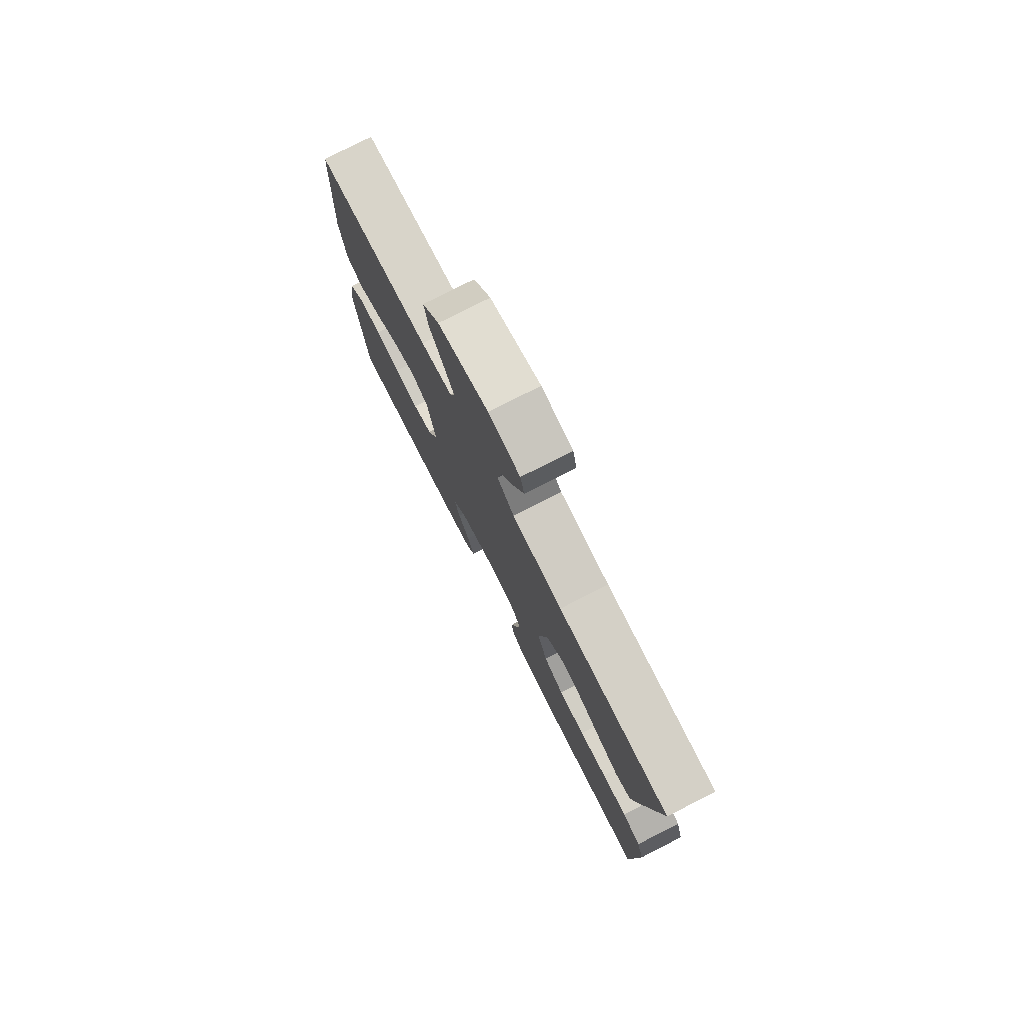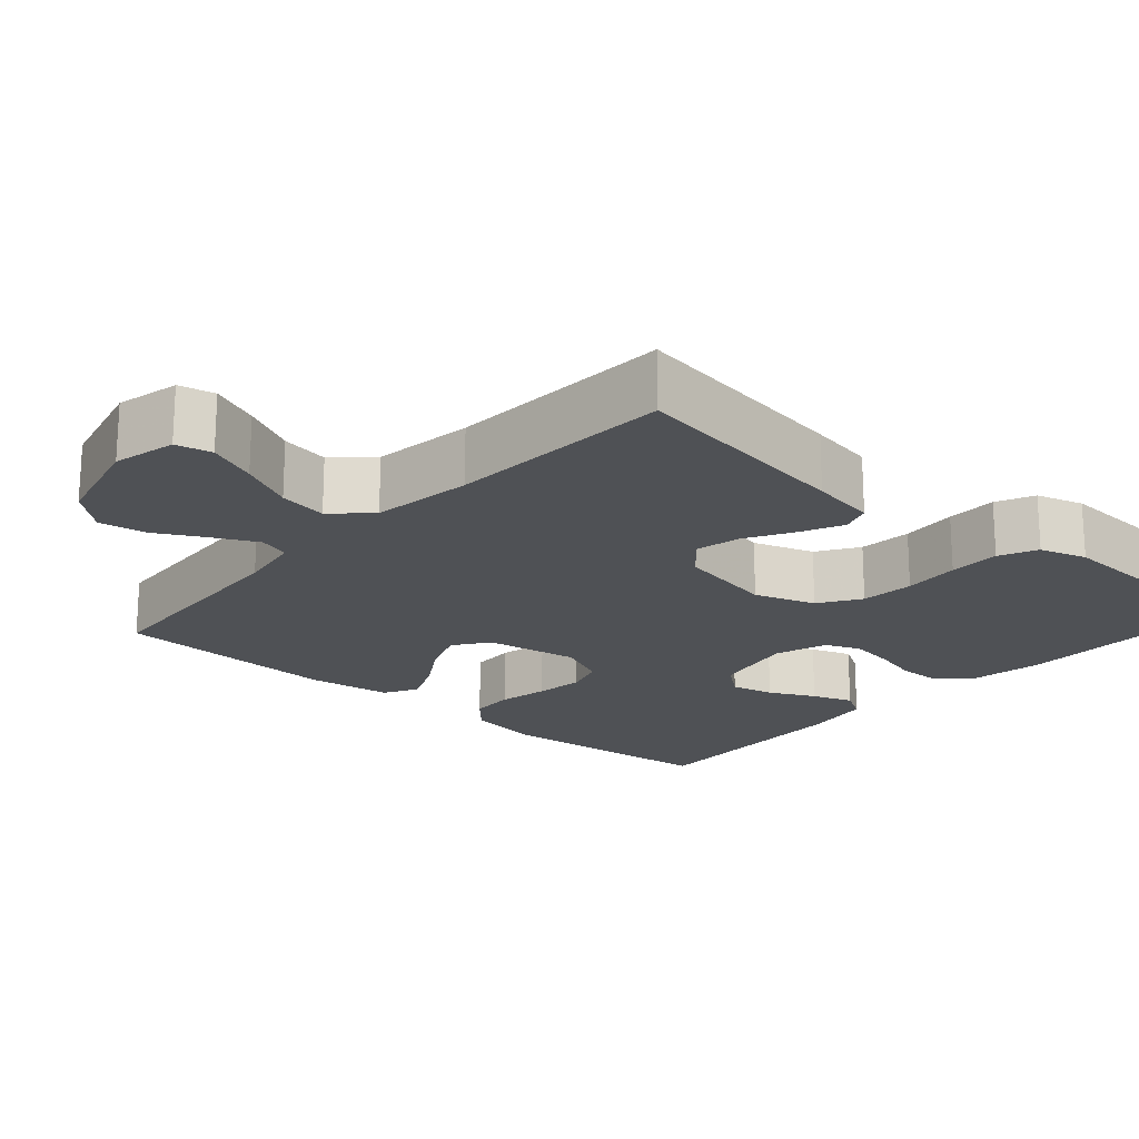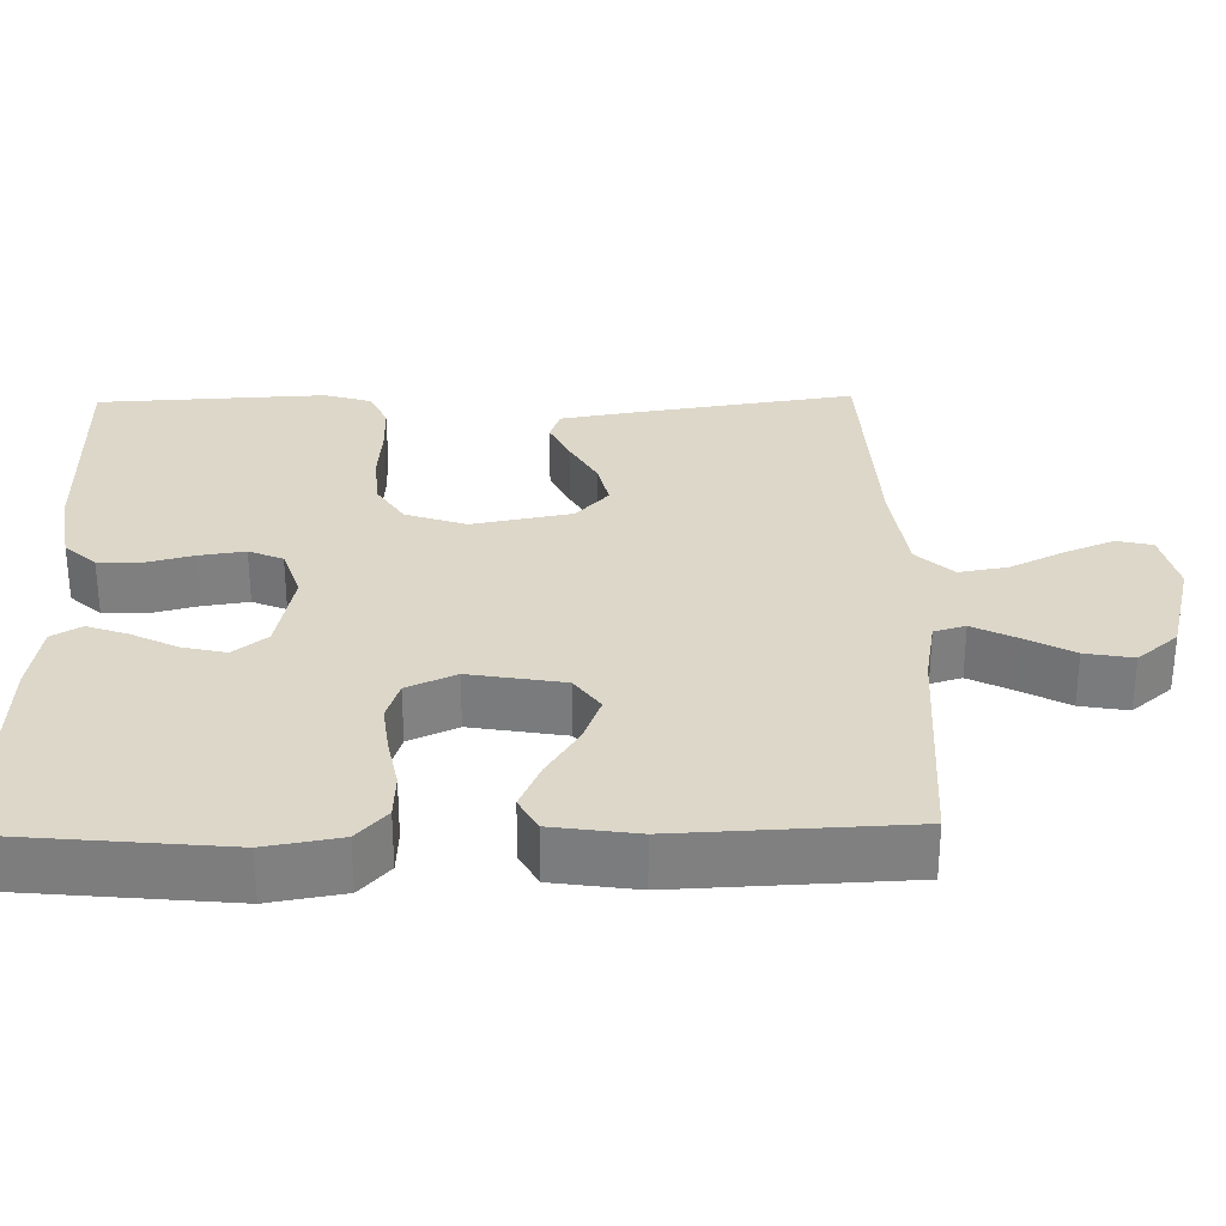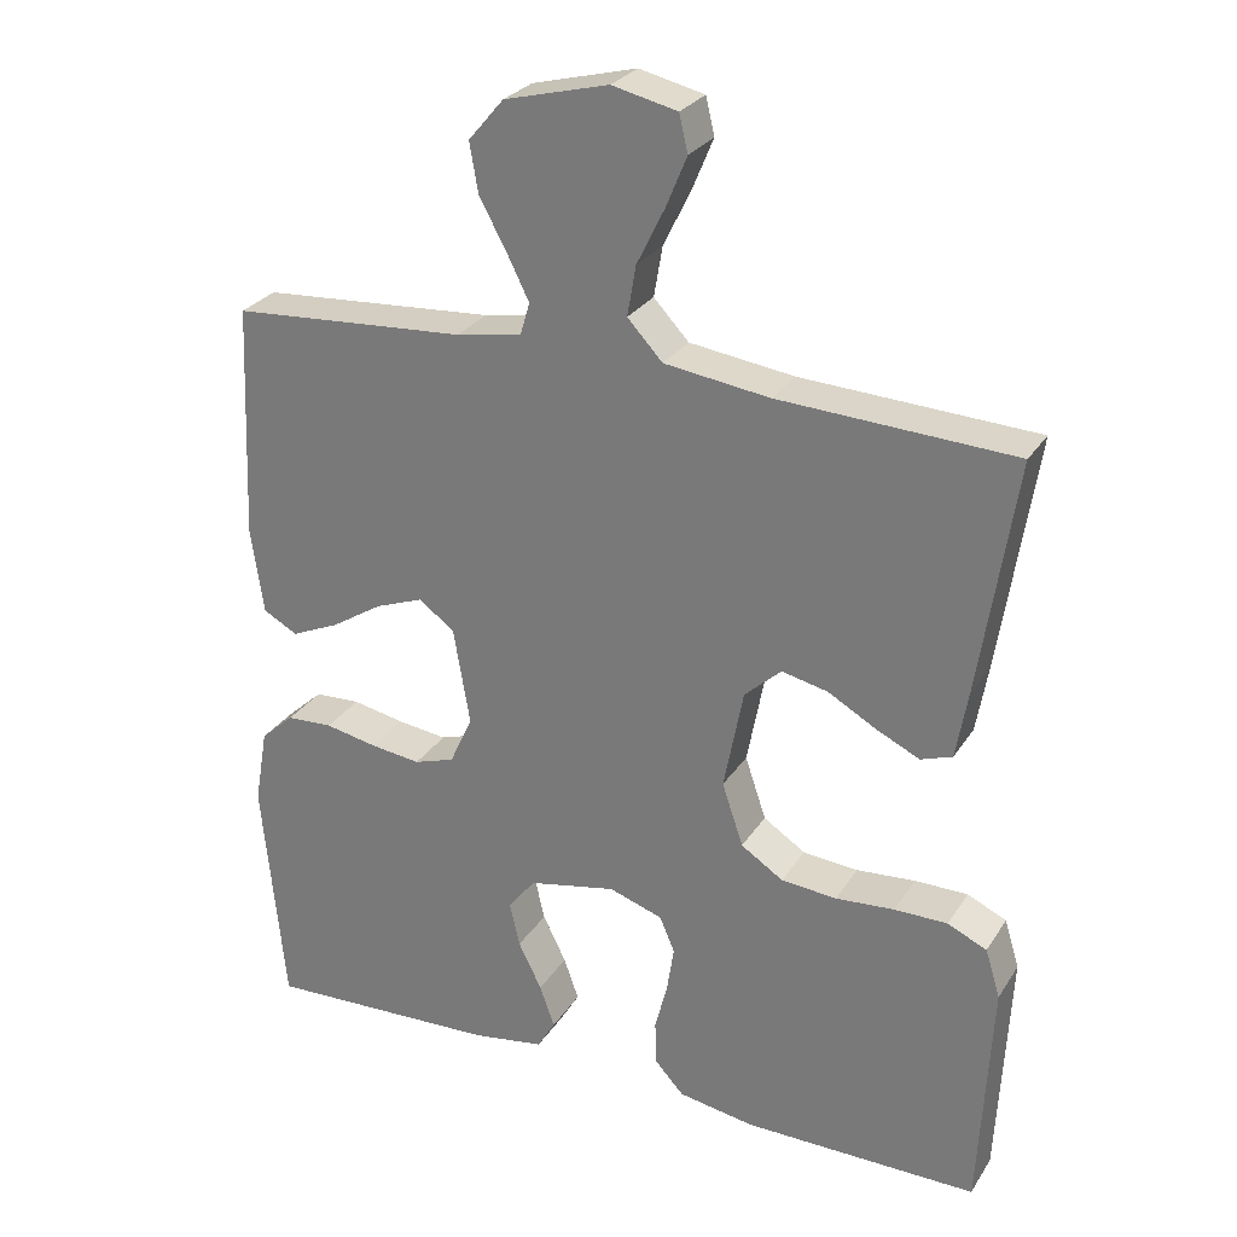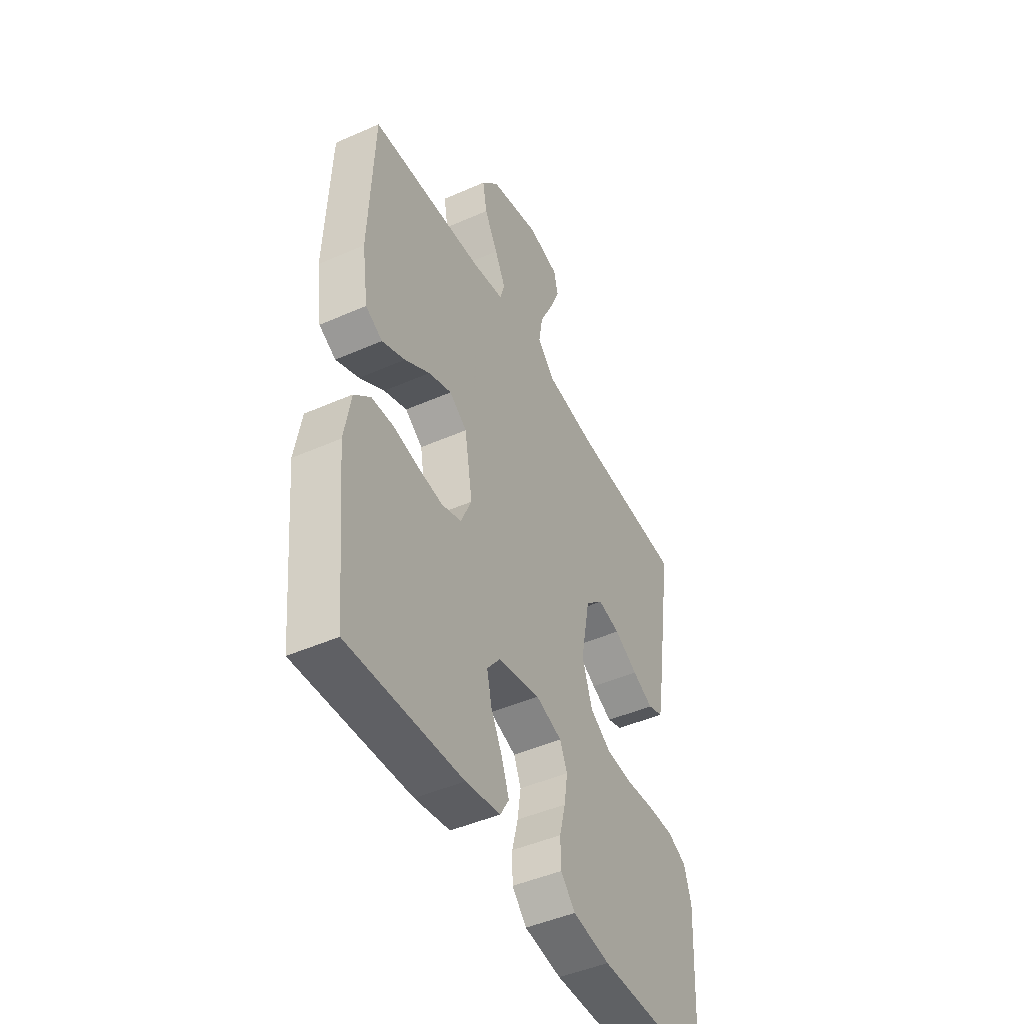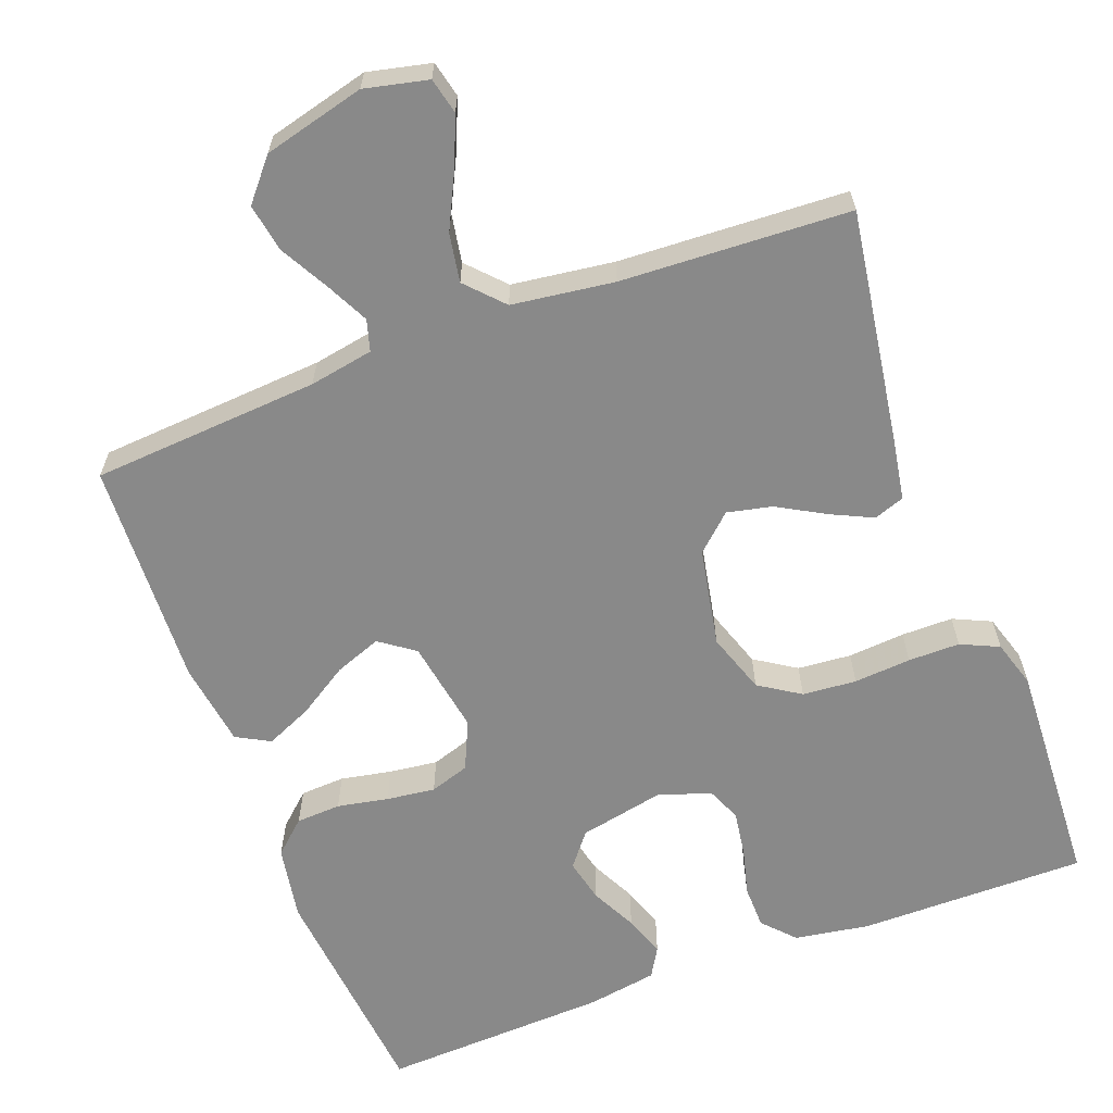
<metadata>
{"format":"obj","ext":"obj","renderer":"f3d","projection":"perspective","resolution":1024,"background":"white","views":[{"elev":78.1,"azim":63.0,"up":"+Z"},{"elev":-19.6,"azim":48.4,"up":"+Y"},{"elev":30.3,"azim":-91.1,"up":"+Y"},{"elev":27.6,"azim":26.1,"up":"+Z"},{"elev":-46.1,"azim":-63.2,"up":"+Z"},{"elev":-63.1,"azim":20.6,"up":"+Y"}]}
</metadata>
<code>
v -0.5 0.07 0.5
v -0.2 0.07 0.521
v -0.116 0.07 0.536
v -0.104 0.07 0.577
v -0.132 0.07 0.633
v -0.167 0.07 0.697
v -0.178 0.07 0.76
v -0.133 0.07 0.813
v 0 0.07 0.847
v 0.083 0.07 0.828
v 0.094 0.07 0.781
v 0.067 0.07 0.716
v 0.032 0.07 0.645
v 0.021 0.07 0.581
v 0.066 0.07 0.533
v 0.2 0.07 0.515
v 0.5 0.07 0.5
v 0.454 0.07 0.2
v 0.439 0.07 0.113
v 0.399 0.07 0.099
v 0.344 0.07 0.125
v 0.282 0.07 0.16
v 0.223 0.07 0.173
v 0.176 0.07 0.13
v 0.151 0.07 0
v 0.178 0.07 -0.08
v 0.232 0.07 -0.115
v 0.303 0.07 -0.121
v 0.378 0.07 -0.115
v 0.446 0.07 -0.115
v 0.496 0.07 -0.138
v 0.515 0.07 -0.2
v 0.5 0.07 -0.5
v 0.2 0.07 -0.499
v 0.102 0.07 -0.483
v 0.064 0.07 -0.442
v 0.063 0.07 -0.385
v 0.079 0.07 -0.323
v 0.088 0.07 -0.263
v 0.069 0.07 -0.218
v 0 0.07 -0.195
v -0.112 0.07 -0.218
v -0.147 0.07 -0.262
v -0.134 0.07 -0.319
v -0.104 0.07 -0.379
v -0.085 0.07 -0.433
v -0.108 0.07 -0.472
v -0.2 0.07 -0.487
v -0.5 0.07 -0.5
v -0.529 0.07 -0.2
v -0.512 0.07 -0.102
v -0.469 0.07 -0.063
v -0.41 0.07 -0.06
v -0.343 0.07 -0.073
v -0.279 0.07 -0.081
v -0.227 0.07 -0.064
v -0.198 0.07 0
v -0.219 0.07 0.124
v -0.265 0.07 0.157
v -0.326 0.07 0.134
v -0.392 0.07 0.092
v -0.453 0.07 0.065
v -0.497 0.07 0.089
v -0.513 0.07 0.2
v -0.5 0 0.5
v -0.2 0 0.521
v -0.116 0 0.536
v -0.104 0 0.577
v -0.132 0 0.633
v -0.167 0 0.697
v -0.178 0 0.76
v -0.133 0 0.813
v 0 0 0.847
v 0.083 0 0.828
v 0.094 0 0.781
v 0.067 0 0.716
v 0.032 0 0.645
v 0.021 0 0.581
v 0.066 0 0.533
v 0.2 0 0.515
v 0.5 0 0.5
v 0.454 0 0.2
v 0.439 0 0.113
v 0.399 0 0.099
v 0.344 0 0.125
v 0.282 0 0.16
v 0.223 0 0.173
v 0.176 0 0.13
v 0.151 0 0
v 0.178 0 -0.08
v 0.232 0 -0.115
v 0.303 0 -0.121
v 0.378 0 -0.115
v 0.446 0 -0.115
v 0.496 0 -0.138
v 0.515 0 -0.2
v 0.5 0 -0.5
v 0.2 0 -0.499
v 0.102 0 -0.483
v 0.064 0 -0.442
v 0.063 0 -0.385
v 0.079 0 -0.323
v 0.088 0 -0.263
v 0.069 0 -0.218
v 0 0 -0.195
v -0.112 0 -0.218
v -0.147 0 -0.262
v -0.134 0 -0.319
v -0.104 0 -0.379
v -0.085 0 -0.433
v -0.108 0 -0.472
v -0.2 0 -0.487
v -0.5 0 -0.5
v -0.529 0 -0.2
v -0.512 0 -0.102
v -0.469 0 -0.063
v -0.41 0 -0.06
v -0.343 0 -0.073
v -0.279 0 -0.081
v -0.227 0 -0.064
v -0.198 0 0
v -0.219 0 0.124
v -0.265 0 0.157
v -0.326 0 0.134
v -0.392 0 0.092
v -0.453 0 0.065
v -0.497 0 0.089
v -0.513 0 0.2
f 63 64 1 2
f 60 61 62 63
f 59 60 63 2
f 58 59 2 3
f 57 58 3 4
f 51 52 53 54
f 51 54 55
f 50 51 55
f 49 50 55 56
f 47 48 49 56
f 44 45 46 47
f 43 44 47 56
f 35 36 37 38
f 35 38 39
f 34 35 39
f 33 34 39 40
f 31 32 33 40
f 28 29 30 31
f 27 28 31 40
f 19 20 21 22
f 17 18 19 22
f 16 17 22 23
f 15 16 23 24
f 10 11 12 13
f 8 9 10 13
f 8 13 14
f 5 6 7 8
f 4 5 8 14
f 57 4 14 15
f 42 43 56 57
f 41 42 57 15
f 26 27 40 41
f 25 26 41
f 15 24 25 41
f 66 65 128 127
f 127 126 125 124
f 66 127 124 123
f 67 66 123 122
f 68 67 122 121
f 118 117 116 115
f 119 118 115
f 119 115 114
f 120 119 114 113
f 120 113 112 111
f 111 110 109 108
f 120 111 108 107
f 102 101 100 99
f 103 102 99
f 103 99 98
f 104 103 98 97
f 104 97 96 95
f 95 94 93 92
f 104 95 92 91
f 86 85 84 83
f 86 83 82 81
f 87 86 81 80
f 88 87 80 79
f 77 76 75 74
f 77 74 73 72
f 78 77 72
f 72 71 70 69
f 78 72 69 68
f 79 78 68 121
f 121 120 107 106
f 79 121 106 105
f 105 104 91 90
f 105 90 89
f 105 89 88 79
f 1 65 66 2
f 2 66 67 3
f 3 67 68 4
f 4 68 69 5
f 5 69 70 6
f 6 70 71 7
f 7 71 72 8
f 8 72 73 9
f 9 73 74 10
f 10 74 75 11
f 11 75 76 12
f 12 76 77 13
f 13 77 78 14
f 14 78 79 15
f 15 79 80 16
f 16 80 81 17
f 17 81 82 18
f 18 82 83 19
f 19 83 84 20
f 20 84 85 21
f 21 85 86 22
f 22 86 87 23
f 23 87 88 24
f 24 88 89 25
f 25 89 90 26
f 26 90 91 27
f 27 91 92 28
f 28 92 93 29
f 29 93 94 30
f 30 94 95 31
f 31 95 96 32
f 32 96 97 33
f 33 97 98 34
f 34 98 99 35
f 35 99 100 36
f 36 100 101 37
f 37 101 102 38
f 38 102 103 39
f 39 103 104 40
f 40 104 105 41
f 41 105 106 42
f 42 106 107 43
f 43 107 108 44
f 44 108 109 45
f 45 109 110 46
f 46 110 111 47
f 47 111 112 48
f 48 112 113 49
f 49 113 114 50
f 50 114 115 51
f 51 115 116 52
f 52 116 117 53
f 53 117 118 54
f 54 118 119 55
f 55 119 120 56
f 56 120 121 57
f 57 121 122 58
f 58 122 123 59
f 59 123 124 60
f 60 124 125 61
f 61 125 126 62
f 62 126 127 63
f 63 127 128 64
f 64 128 65 1

</code>
